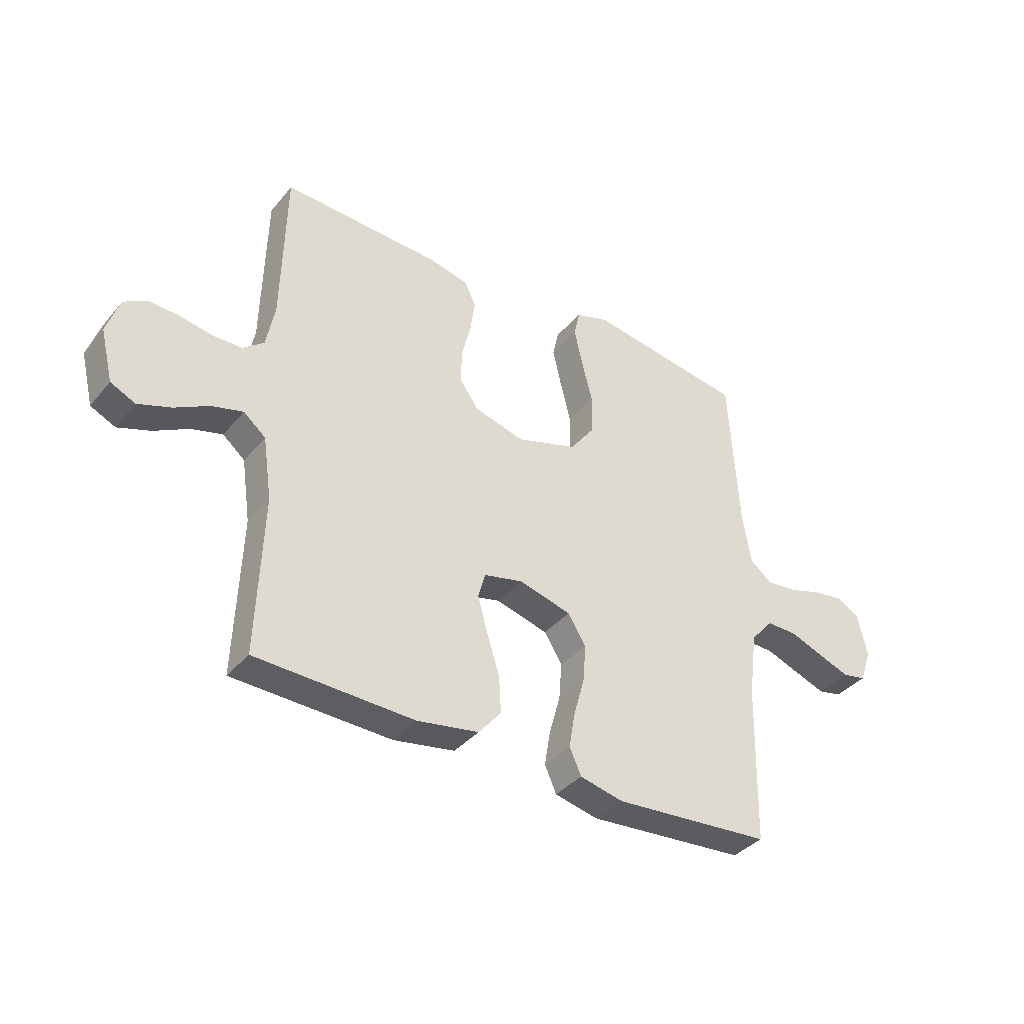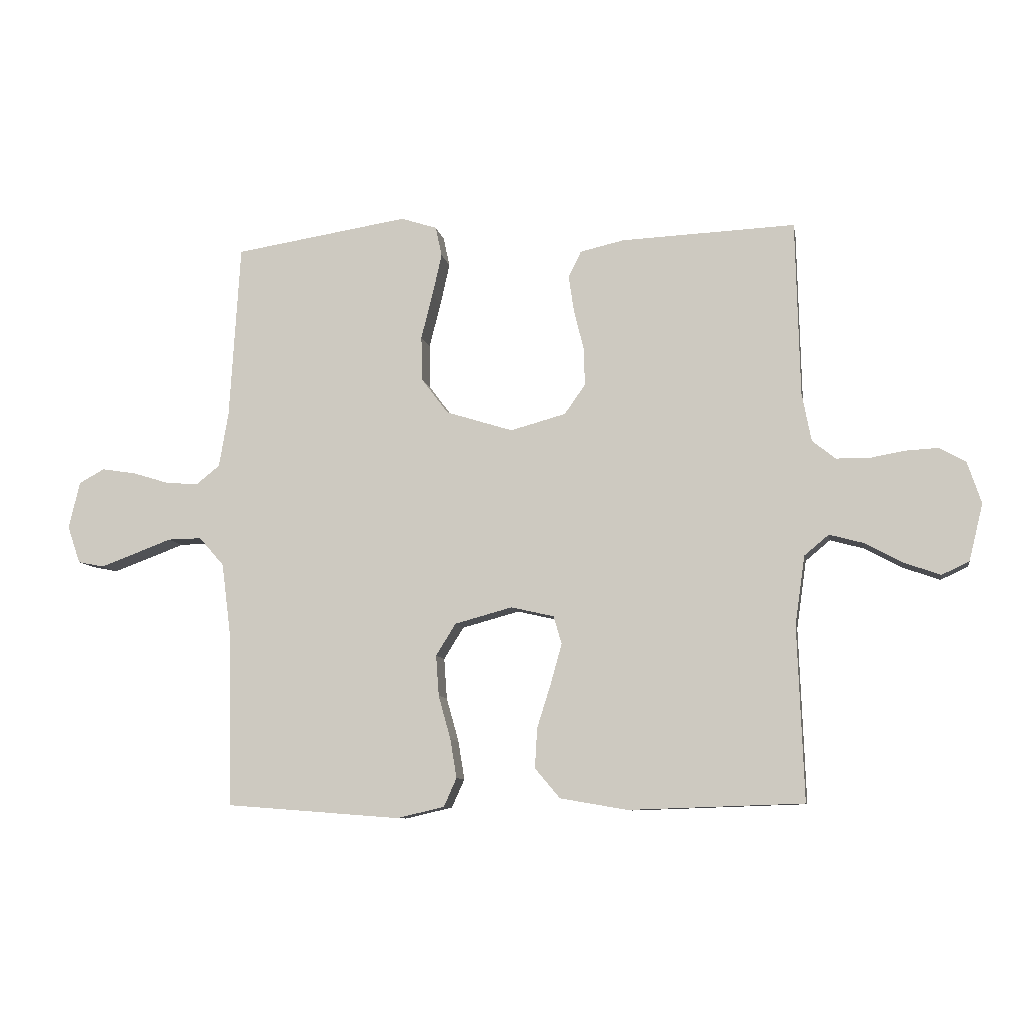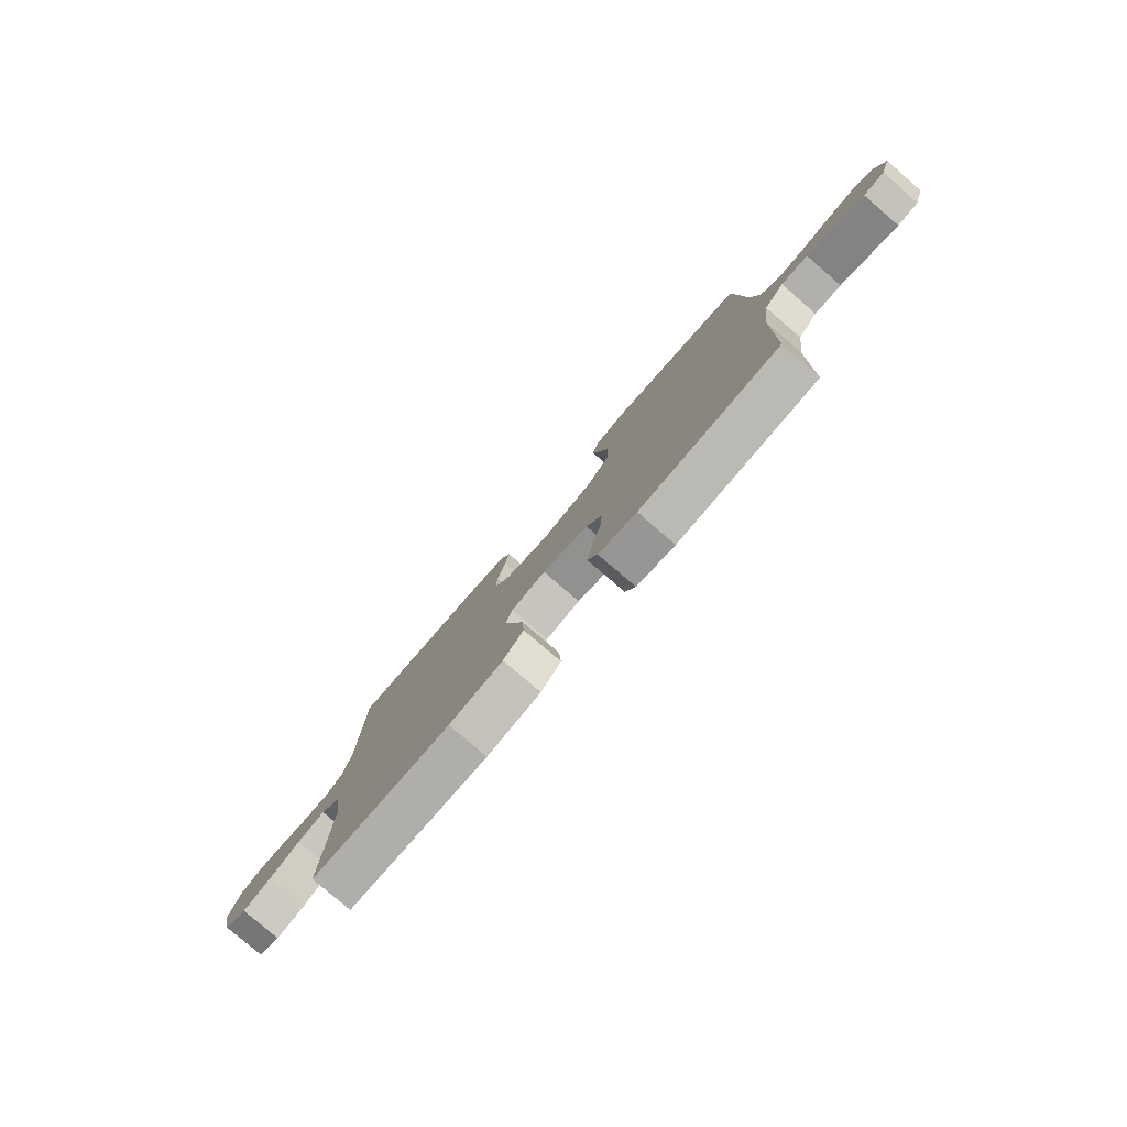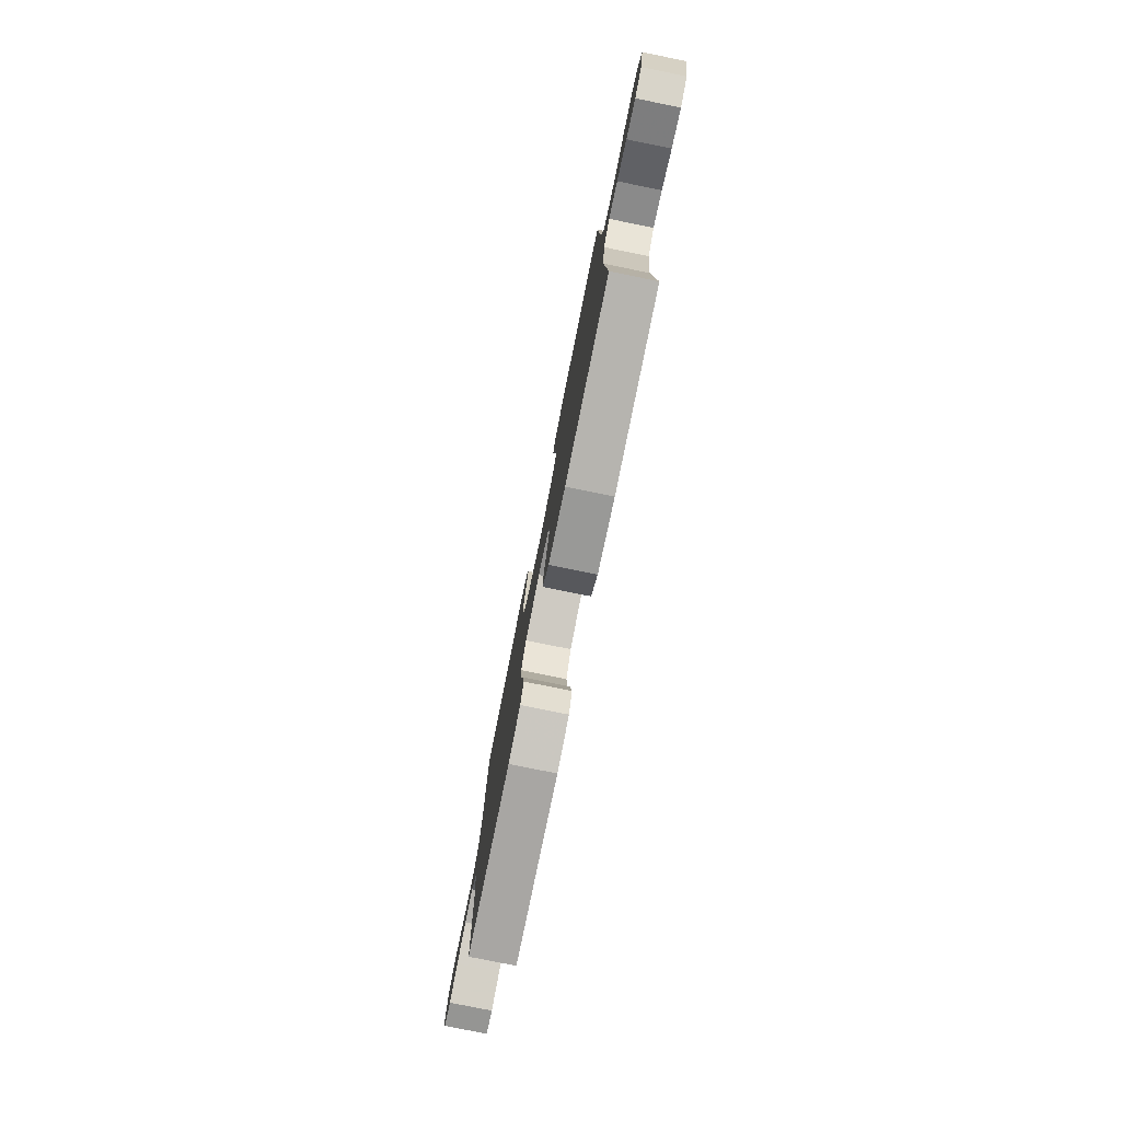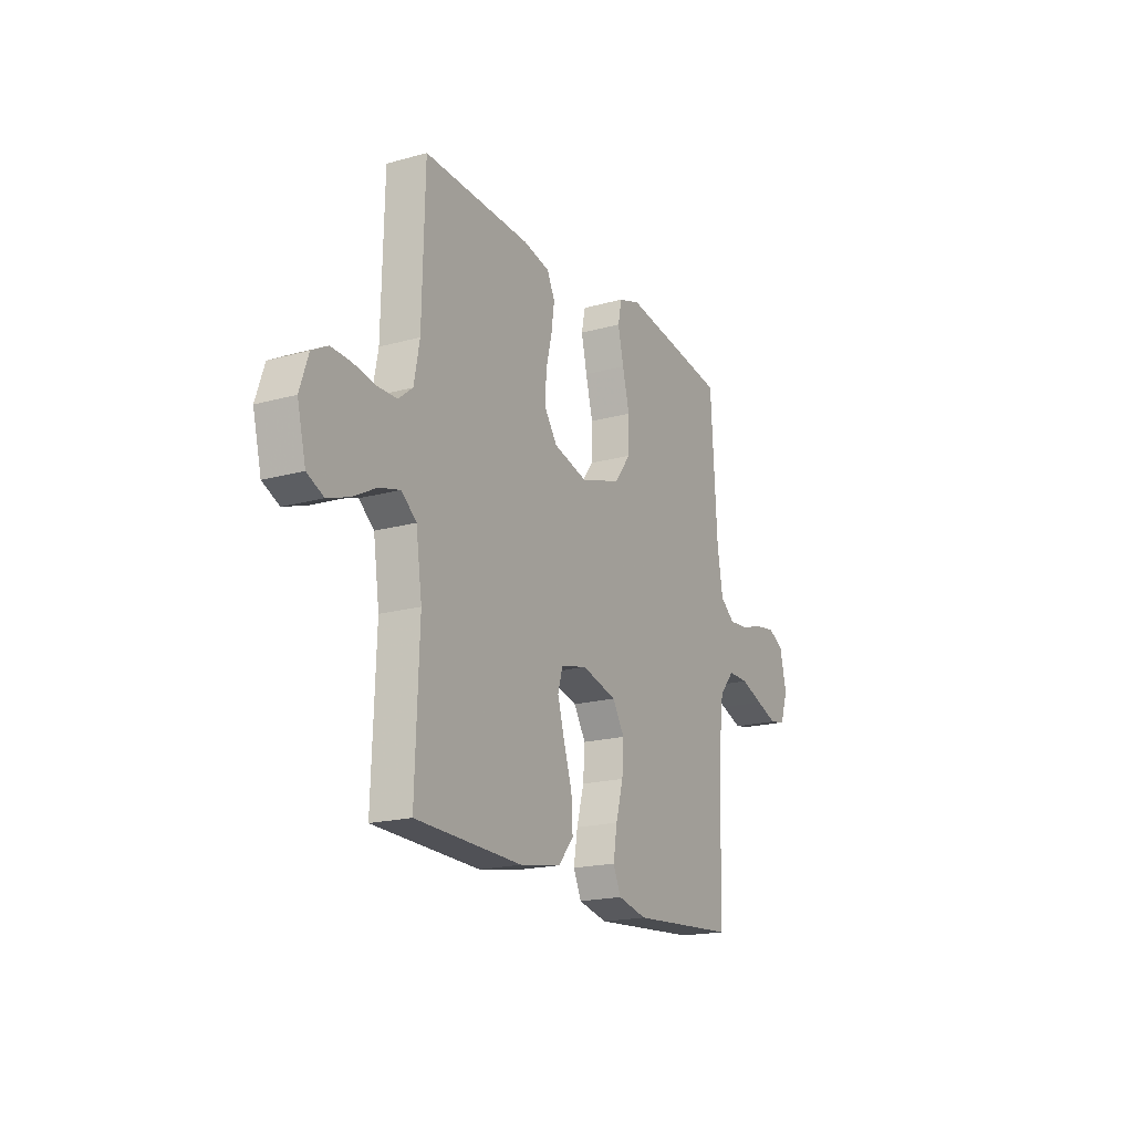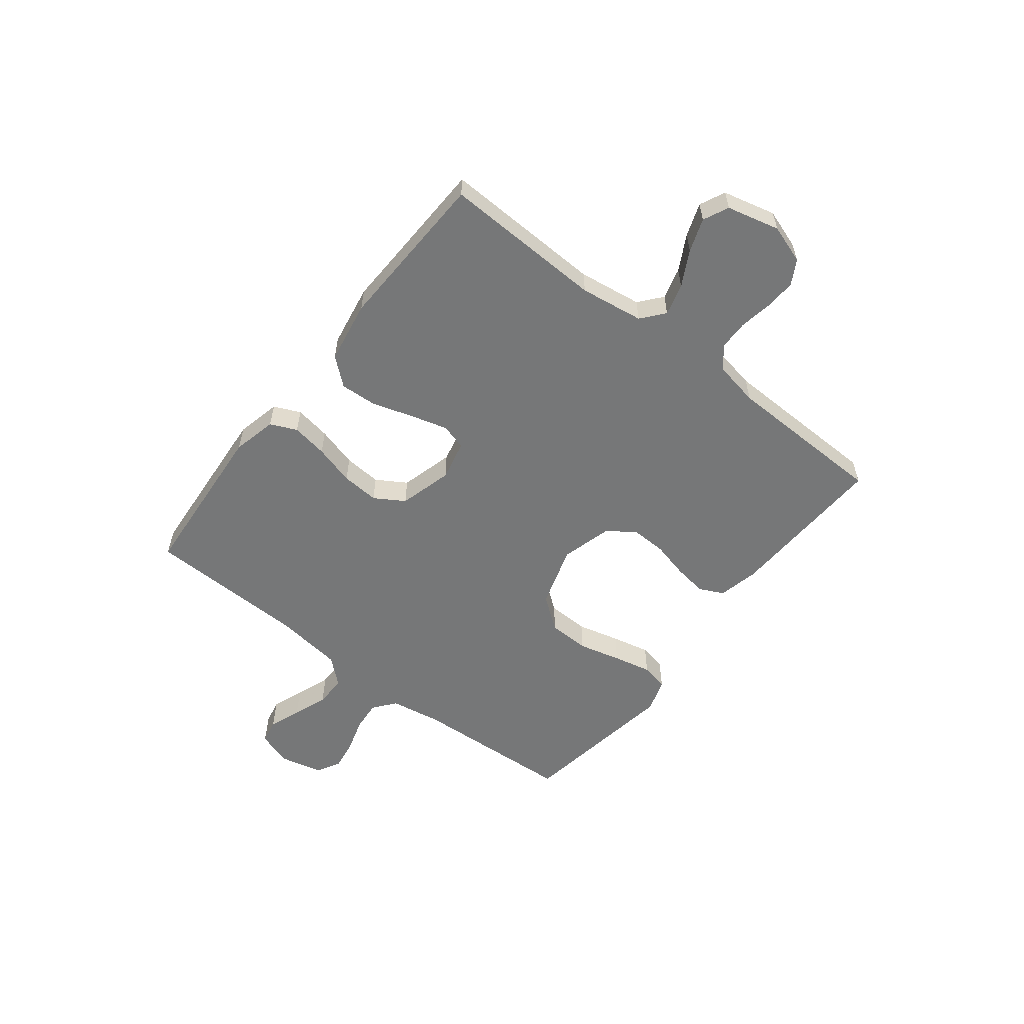
<metadata>
{"format":"obj","ext":"obj","renderer":"f3d","projection":"perspective","resolution":1024,"background":"white","views":[{"elev":-37.4,"azim":-34.8,"up":"+Z"},{"elev":-8.8,"azim":-170.1,"up":"+Z"},{"elev":-79.5,"azim":49.3,"up":"+Z"},{"elev":-78.7,"azim":-101.4,"up":"+Z"},{"elev":-18.7,"azim":-62.0,"up":"+Z"},{"elev":-57.0,"azim":-128.0,"up":"+Y"}]}
</metadata>
<code>
v -0.5 0.07 0.5
v -0.2 0.07 0.487
v -0.125 0.07 0.47
v -0.103 0.07 0.425
v -0.112 0.07 0.363
v -0.129 0.07 0.294
v -0.131 0.07 0.229
v -0.095 0.07 0.178
v 0 0.07 0.152
v 0.115 0.07 0.188
v 0.161 0.07 0.249
v 0.163 0.07 0.326
v 0.143 0.07 0.405
v 0.127 0.07 0.476
v 0.138 0.07 0.527
v 0.2 0.07 0.547
v 0.5 0.07 0.5
v 0.518 0.07 0.2
v 0.534 0.07 0.105
v 0.575 0.07 0.072
v 0.632 0.07 0.077
v 0.694 0.07 0.096
v 0.752 0.07 0.105
v 0.796 0.07 0.081
v 0.815 0.07 0
v 0.793 0.07 -0.064
v 0.748 0.07 -0.073
v 0.688 0.07 -0.051
v 0.624 0.07 -0.027
v 0.566 0.07 -0.026
v 0.523 0.07 -0.075
v 0.507 0.07 -0.2
v 0.5 0.07 -0.5
v 0.2 0.07 -0.523
v 0.118 0.07 -0.504
v 0.096 0.07 -0.455
v 0.107 0.07 -0.388
v 0.128 0.07 -0.313
v 0.133 0.07 -0.243
v 0.099 0.07 -0.188
v 0 0.07 -0.161
v -0.074 0.07 -0.178
v -0.088 0.07 -0.226
v -0.069 0.07 -0.294
v -0.045 0.07 -0.37
v -0.041 0.07 -0.439
v -0.084 0.07 -0.49
v -0.2 0.07 -0.51
v -0.5 0.07 -0.5
v -0.489 0.07 -0.2
v -0.506 0.07 -0.082
v -0.548 0.07 -0.047
v -0.607 0.07 -0.063
v -0.672 0.07 -0.098
v -0.734 0.07 -0.12
v -0.781 0.07 -0.098
v -0.805 0.07 0
v -0.781 0.07 0.072
v -0.736 0.07 0.097
v -0.679 0.07 0.094
v -0.618 0.07 0.083
v -0.563 0.07 0.084
v -0.523 0.07 0.116
v -0.507 0.07 0.2
v -0.5 0 0.5
v -0.2 0 0.487
v -0.125 0 0.47
v -0.103 0 0.425
v -0.112 0 0.363
v -0.129 0 0.294
v -0.131 0 0.229
v -0.095 0 0.178
v 0 0 0.152
v 0.115 0 0.188
v 0.161 0 0.249
v 0.163 0 0.326
v 0.143 0 0.405
v 0.127 0 0.476
v 0.138 0 0.527
v 0.2 0 0.547
v 0.5 0 0.5
v 0.518 0 0.2
v 0.534 0 0.105
v 0.575 0 0.072
v 0.632 0 0.077
v 0.694 0 0.096
v 0.752 0 0.105
v 0.796 0 0.081
v 0.815 0 0
v 0.793 0 -0.064
v 0.748 0 -0.073
v 0.688 0 -0.051
v 0.624 0 -0.027
v 0.566 0 -0.026
v 0.523 0 -0.075
v 0.507 0 -0.2
v 0.5 0 -0.5
v 0.2 0 -0.523
v 0.118 0 -0.504
v 0.096 0 -0.455
v 0.107 0 -0.388
v 0.128 0 -0.313
v 0.133 0 -0.243
v 0.099 0 -0.188
v 0 0 -0.161
v -0.074 0 -0.178
v -0.088 0 -0.226
v -0.069 0 -0.294
v -0.045 0 -0.37
v -0.041 0 -0.439
v -0.084 0 -0.49
v -0.2 0 -0.51
v -0.5 0 -0.5
v -0.489 0 -0.2
v -0.506 0 -0.082
v -0.548 0 -0.047
v -0.607 0 -0.063
v -0.672 0 -0.098
v -0.734 0 -0.12
v -0.781 0 -0.098
v -0.805 0 0
v -0.781 0 0.072
v -0.736 0 0.097
v -0.679 0 0.094
v -0.618 0 0.083
v -0.563 0 0.084
v -0.523 0 0.116
v -0.507 0 0.2
f 59 60 61
f 58 59 61
f 57 58 61
f 56 57 61
f 55 56 61
f 54 55 61
f 53 54 61
f 52 53 61 62
f 51 52 62 63
f 48 49 50
f 47 48 50
f 46 47 50
f 45 46 50
f 44 45 50
f 51 63 64
f 50 51 64
f 44 50 64
f 43 44 64
f 36 37 38
f 35 36 38
f 34 35 38
f 33 34 38
f 32 33 38
f 31 32 38 39
f 30 31 39 40
f 27 28 29
f 26 27 29
f 25 26 29
f 24 25 29
f 23 24 29
f 22 23 29
f 21 22 29
f 20 21 29 30
f 30 40 41
f 20 30 41
f 19 20 41
f 16 17 18
f 15 16 18
f 14 15 18
f 13 14 18
f 12 13 18
f 11 12 18 19
f 4 5 6
f 3 4 6
f 2 3 6
f 1 2 6
f 64 1 6
f 64 6 7
f 64 7 8
f 43 64 8
f 42 43 8
f 19 41 42
f 11 19 42
f 10 11 42
f 9 10 42
f 8 9 42
f 125 124 123
f 125 123 122
f 125 122 121
f 125 121 120
f 125 120 119
f 125 119 118
f 125 118 117
f 126 125 117 116
f 127 126 116 115
f 114 113 112
f 114 112 111
f 114 111 110
f 114 110 109
f 114 109 108
f 128 127 115
f 128 115 114
f 128 114 108
f 128 108 107
f 102 101 100
f 102 100 99
f 102 99 98
f 102 98 97
f 102 97 96
f 103 102 96 95
f 104 103 95 94
f 93 92 91
f 93 91 90
f 93 90 89
f 93 89 88
f 93 88 87
f 93 87 86
f 93 86 85
f 94 93 85 84
f 105 104 94
f 105 94 84
f 105 84 83
f 82 81 80
f 82 80 79
f 82 79 78
f 82 78 77
f 82 77 76
f 83 82 76 75
f 70 69 68
f 70 68 67
f 70 67 66
f 70 66 65
f 70 65 128
f 71 70 128
f 72 71 128
f 72 128 107
f 72 107 106
f 106 105 83
f 106 83 75
f 106 75 74
f 106 74 73
f 106 73 72
f 1 65 66 2
f 2 66 67 3
f 3 67 68 4
f 4 68 69 5
f 5 69 70 6
f 6 70 71 7
f 7 71 72 8
f 8 72 73 9
f 9 73 74 10
f 10 74 75 11
f 11 75 76 12
f 12 76 77 13
f 13 77 78 14
f 14 78 79 15
f 15 79 80 16
f 16 80 81 17
f 17 81 82 18
f 18 82 83 19
f 19 83 84 20
f 20 84 85 21
f 21 85 86 22
f 22 86 87 23
f 23 87 88 24
f 24 88 89 25
f 25 89 90 26
f 26 90 91 27
f 27 91 92 28
f 28 92 93 29
f 29 93 94 30
f 30 94 95 31
f 31 95 96 32
f 32 96 97 33
f 33 97 98 34
f 34 98 99 35
f 35 99 100 36
f 36 100 101 37
f 37 101 102 38
f 38 102 103 39
f 39 103 104 40
f 40 104 105 41
f 41 105 106 42
f 42 106 107 43
f 43 107 108 44
f 44 108 109 45
f 45 109 110 46
f 46 110 111 47
f 47 111 112 48
f 48 112 113 49
f 49 113 114 50
f 50 114 115 51
f 51 115 116 52
f 52 116 117 53
f 53 117 118 54
f 54 118 119 55
f 55 119 120 56
f 56 120 121 57
f 57 121 122 58
f 58 122 123 59
f 59 123 124 60
f 60 124 125 61
f 61 125 126 62
f 62 126 127 63
f 63 127 128 64
f 64 128 65 1

</code>
